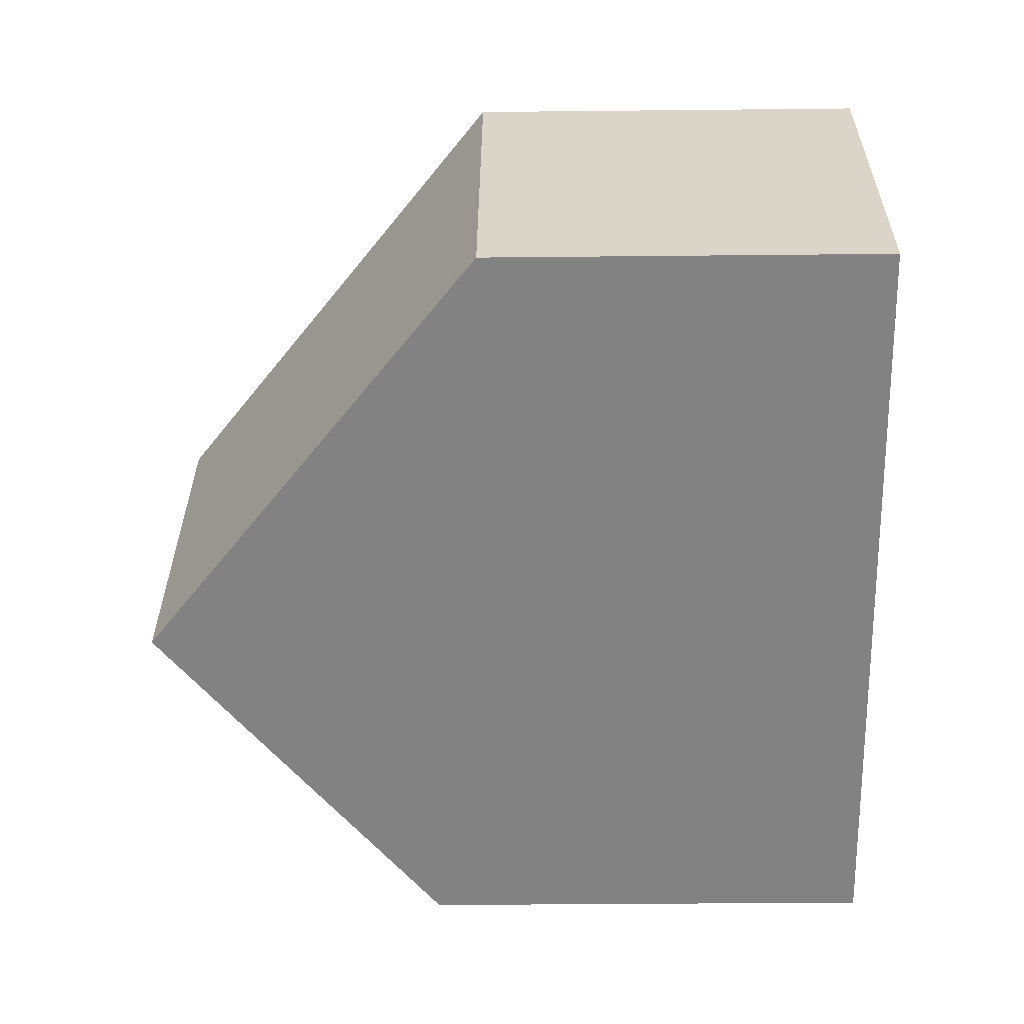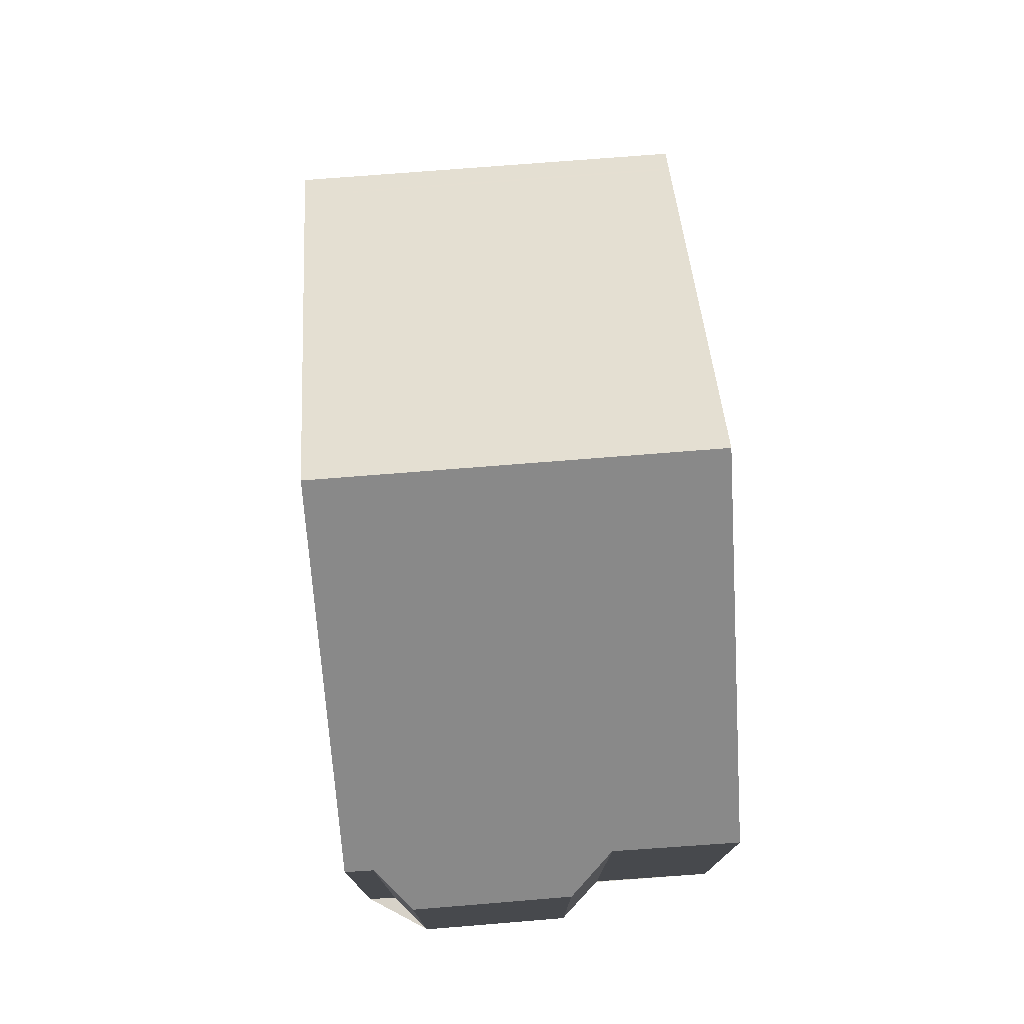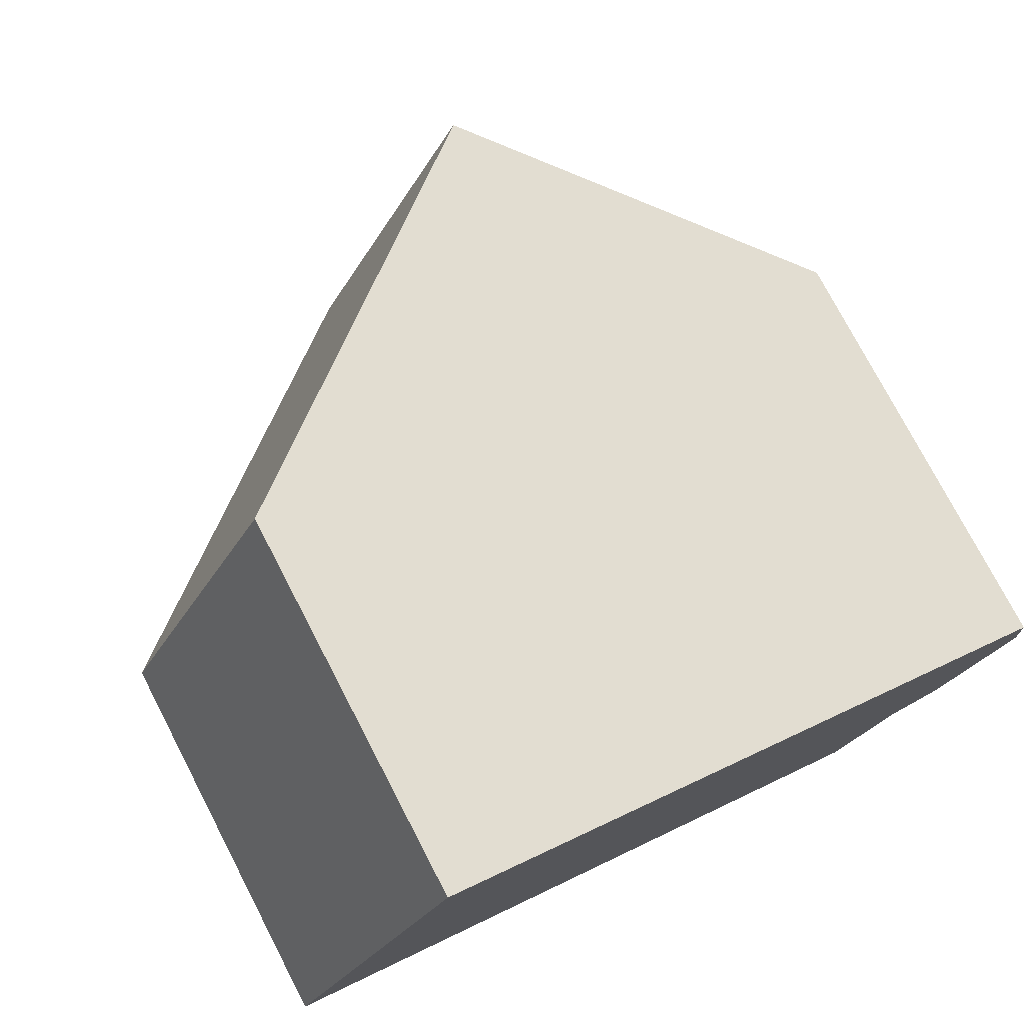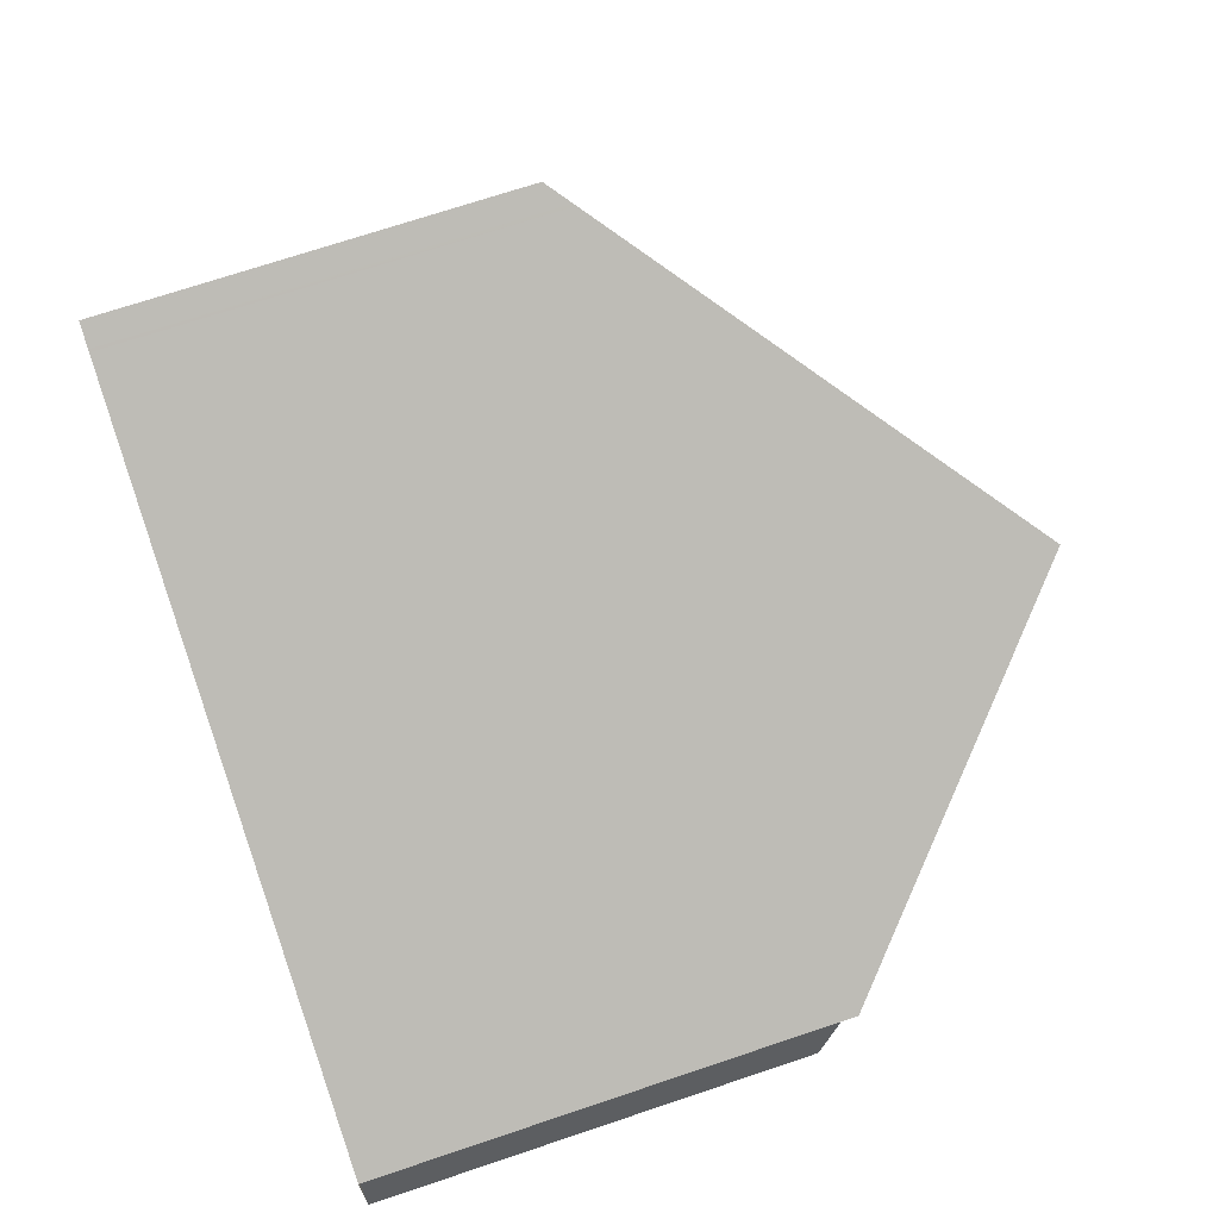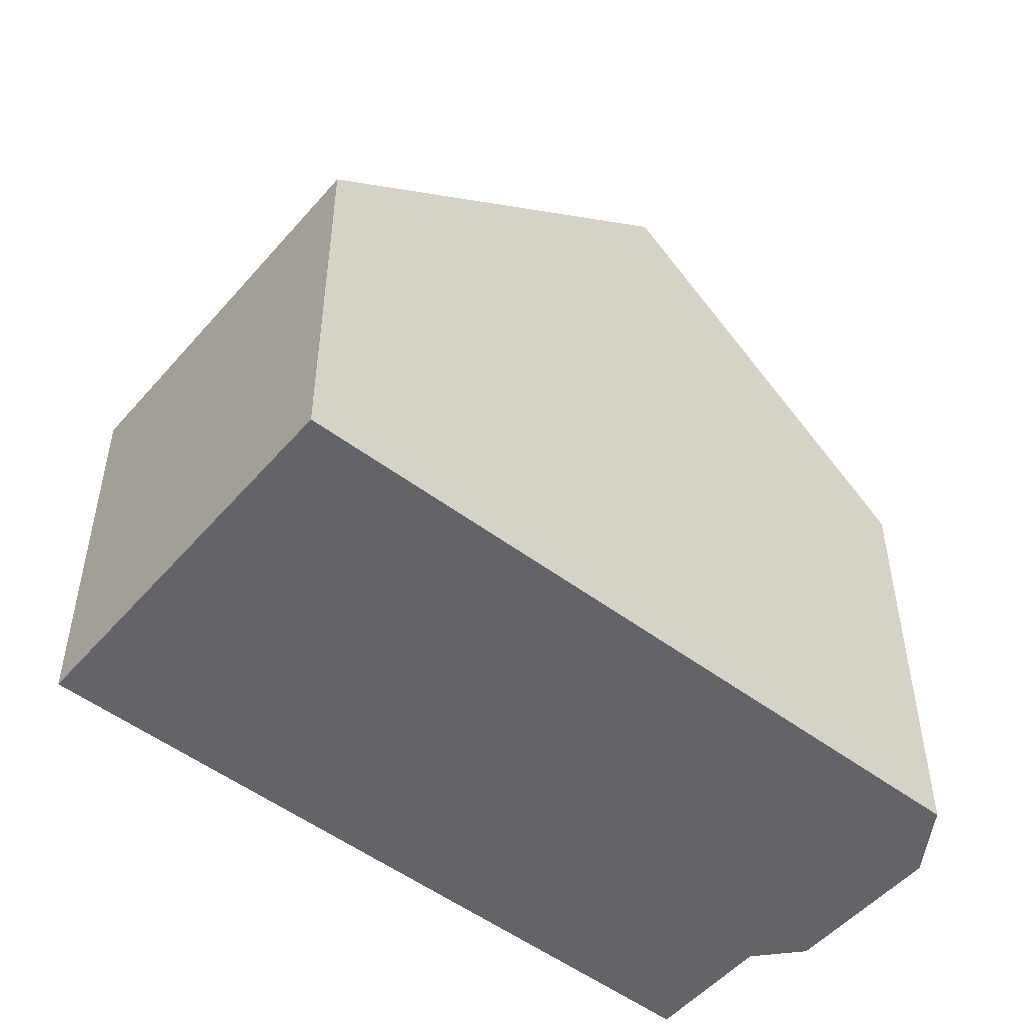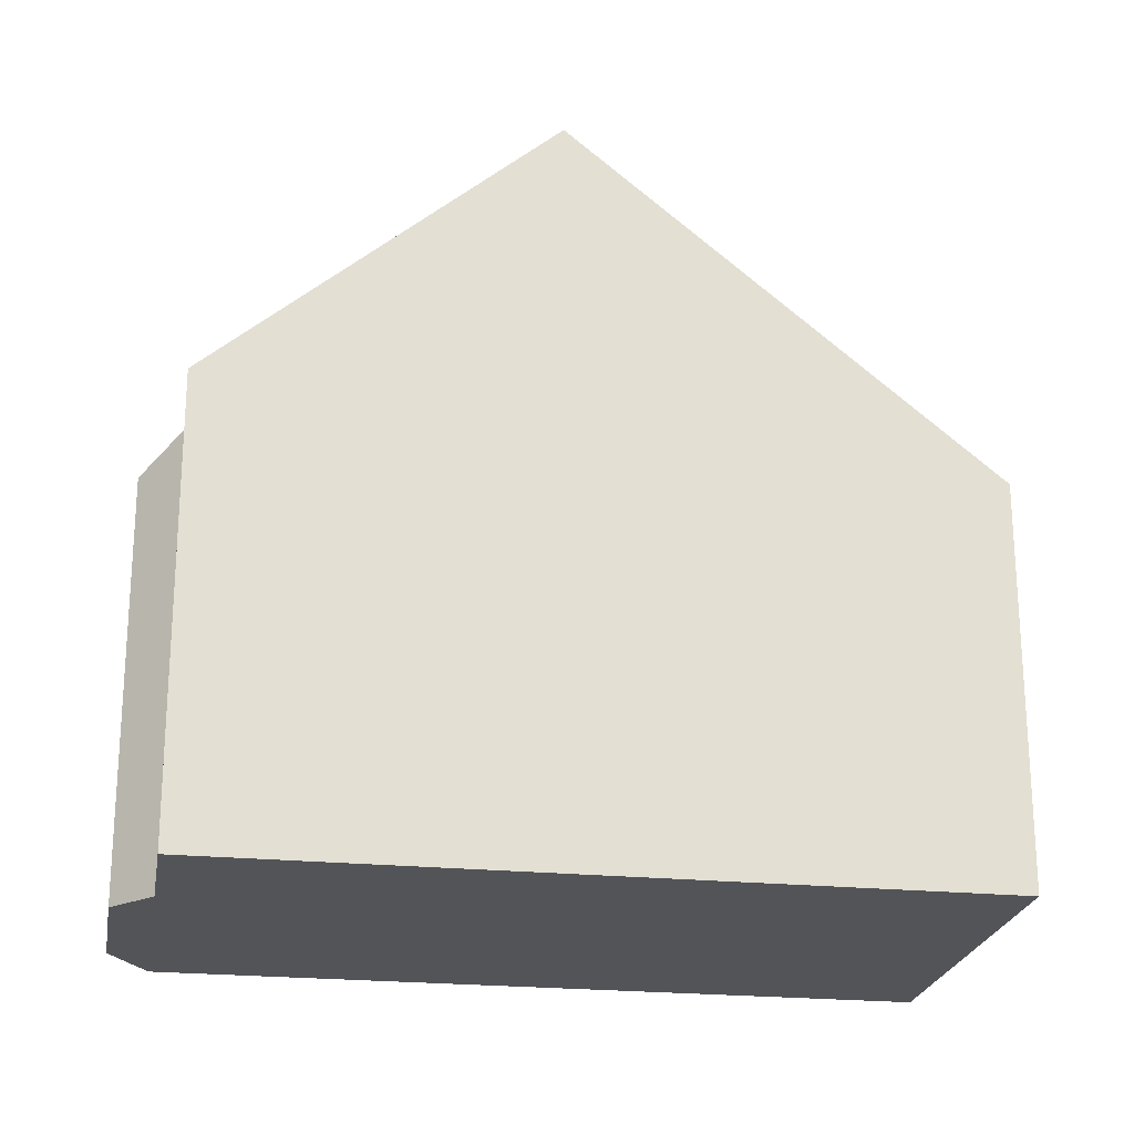
<metadata>
{"format":"obj","ext":"obj","renderer":"f3d","projection":"perspective","resolution":1024,"background":"white","views":[{"elev":-34.4,"azim":90.8,"up":"+Y"},{"elev":77.4,"azim":-68.1,"up":"+Z"},{"elev":75.9,"azim":152.5,"up":"+Y"},{"elev":70.6,"azim":-108.6,"up":"+Y"},{"elev":-51.2,"azim":167.0,"up":"+Z"},{"elev":-22.8,"azim":16.8,"up":"+Z"}]}
</metadata>
<code>
v -1154 -1141 5.197
v -1151 -1146 5.194
v -1162 -1146 5.936
v -1163 -1146 5.941
v -1160 -1151 5.92
v -1161 -1149 5.935
v -1162 -1149 5.496
v -1163 -1147 5.493
v -1159 -1144 9.668
v -1156 -1149 9.661
v -1154 -1141 5.197
v -1159 -1144 9.668
v -1152 -1146 5.482
v -1154 -1142 5.484
v -1154 -1142 5.484
v -1153 -1147 6.529
v -1156 -1149 9.661
v -1156 -1149 9.661
v -1159 -1144 9.668
v -1159 -1144 9.668
v -1163 -1146 5.941
v -1156 -1149 9.661
v -1160 -1151 5.92
v -1163 -1147 5.67
v -1161 -1149 5.674
v -1154 -1142 5.453
v -1154 -1142 5.453
v -1152 -1146 5.451
v -1162 -1145 6.759
v -1162 -1145 6.759
v -1159 -1150 6.749
v -1159 -1150 6.749
v -1154 -1142 5.453
v -1153 -1142 5.196
v -1158 -1144 9.667
v -1154 -1142 5.484
v -1158 -1144 9.667
v -1161 -1146 6.759
v -1162 -1146 5.936
v -1153 -1142 5.196
v -1154 -1142 5.453
v -1154 -1142 5.484
v -1158 -1145 9.667
v -1163 -1147 5.67
v -1163 -1147 5.646
v -1158 -1145 9.667
v -1161 -1146 6.758
v -1162 -1146 6.611
v -1162 -1146 6.611
v -1159 -1150 6.601
v -1159 -1150 6.601
v -1162 -1146 6.609
v -1162 -1146 6.61
v -1162 -1145 6.848
v -1162 -1145 6.848
v -1159 -1150 6.855
v -1159 -1150 6.855
v -1161 -1146 6.848
v -1161 -1146 6.849
v -1152 -1145 5.195
v -1152 -1145 5.451
v -1152 -1145 5.482
v -1157 -1147 9.663
v -1157 -1147 9.663
v -1160 -1149 6.853
v -1160 -1149 6.752
v -1160 -1149 6.603
v -1161 -1149 5.933
v -1152 -1145 5.452
v -1152 -1144 5.195
v -1157 -1147 9.664
v -1152 -1145 5.483
v -1157 -1147 9.664
v -1160 -1148 6.753
v -1160 -1148 6.853
v -1160 -1149 6.604
v -1161 -1149 5.819
v -1152 -1146 5.451
v -1152 -1145 5.194
v -1157 -1148 9.662
v -1152 -1146 5.482
v -1157 -1148 9.662
v -1160 -1150 6.751
v -1160 -1149 6.854
v -1160 -1150 6.602
v -1161 -1150 5.926
v -1154 -1141 5.197
v -1154 -1141 5.197
v -1154 -1141 0
v -1154 -1141 8.882e-16
v -1152 -1146 5.451
v -1151 -1146 5.194
v -1151 -1146 0
v -1152 -1146 0
v -1162 -1146 5.936
v -1162 -1146 5.936
v -1162 -1146 0
v -1162 -1146 0
v -1162 -1146 6.611
v -1163 -1146 5.941
v -1163 -1146 0
v -1162 -1146 0
v -1160 -1151 5.92
v -1160 -1151 5.92
v -1160 -1151 0
v -1160 -1151 0
v -1161 -1149 5.819
v -1161 -1149 5.935
v -1161 -1149 0
v -1161 -1149 0
v -1163 -1147 5.493
v -1162 -1149 5.496
v -1162 -1149 0
v -1163 -1147 0
v -1163 -1147 5.646
v -1163 -1147 5.493
v -1163 -1147 0
v -1163 -1147 0
v -1154 -1142 5.484
v -1159 -1144 9.668
v -1159 -1144 0
v -1154 -1142 0
v -1153 -1142 5.196
v -1154 -1141 5.197
v -1154 -1141 8.882e-16
v -1153 -1142 0
v -1153 -1147 6.529
v -1152 -1146 5.482
v -1152 -1146 0
v -1153 -1147 0
v -1154 -1142 5.453
v -1154 -1142 5.484
v -1154 -1142 0
v -1154 -1142 0
v -1156 -1149 9.661
v -1153 -1147 6.529
v -1153 -1147 0
v -1156 -1149 0
v -1159 -1150 6.855
v -1156 -1149 9.661
v -1156 -1149 0
v -1159 -1150 0
v -1163 -1146 5.941
v -1163 -1146 5.941
v -1163 -1146 0
v -1163 -1146 0
v -1161 -1150 5.926
v -1160 -1151 5.92
v -1160 -1151 0
v -1161 -1150 8.882e-16
v -1162 -1146 5.936
v -1163 -1147 5.67
v -1163 -1147 0
v -1162 -1146 0
v -1162 -1149 5.496
v -1161 -1149 5.674
v -1161 -1149 0
v -1162 -1149 0
v -1154 -1141 5.197
v -1154 -1142 5.453
v -1154 -1142 0
v -1154 -1141 0
v -1152 -1146 5.482
v -1152 -1146 5.451
v -1152 -1146 0
v -1152 -1146 0
v -1162 -1145 6.848
v -1162 -1145 6.759
v -1162 -1145 0
v -1162 -1145 0
v -1159 -1150 6.601
v -1159 -1150 6.749
v -1159 -1150 8.882e-16
v -1159 -1150 -8.882e-16
v -1153 -1142 5.196
v -1153 -1142 5.196
v -1153 -1142 0
v -1153 -1142 0
v -1163 -1146 5.941
v -1162 -1146 5.936
v -1162 -1146 0
v -1163 -1146 0
v -1152 -1144 5.195
v -1153 -1142 5.196
v -1153 -1142 0
v -1152 -1144 0
v -1163 -1147 5.67
v -1163 -1147 5.646
v -1163 -1147 0
v -1163 -1147 0
v -1162 -1145 6.759
v -1162 -1146 6.611
v -1162 -1146 0
v -1162 -1145 0
v -1160 -1151 5.92
v -1159 -1150 6.601
v -1159 -1150 -8.882e-16
v -1160 -1151 0
v -1159 -1144 9.668
v -1162 -1145 6.848
v -1162 -1145 0
v -1159 -1144 0
v -1159 -1150 6.749
v -1159 -1150 6.855
v -1159 -1150 0
v -1159 -1150 8.882e-16
v -1152 -1145 5.194
v -1152 -1145 5.195
v -1152 -1145 -8.882e-16
v -1152 -1145 0
v -1161 -1149 5.935
v -1161 -1149 5.933
v -1161 -1149 0
v -1161 -1149 0
v -1152 -1145 5.195
v -1152 -1144 5.195
v -1152 -1144 0
v -1152 -1145 -8.882e-16
v -1161 -1149 5.674
v -1161 -1149 5.819
v -1161 -1149 0
v -1161 -1149 0
v -1151 -1146 5.194
v -1152 -1145 5.194
v -1152 -1145 0
v -1151 -1146 0
v -1161 -1149 5.933
v -1161 -1150 5.926
v -1161 -1150 8.882e-16
v -1161 -1149 0
v -1162 -1146 0
v -1163 -1146 0
v -1154 -1141 0
v -1151 -1146 0
v -1160 -1151 0
v -1161 -1149 0
v -1162 -1149 0
v -1163 -1147 0
f 27 1 11 26
f 41 33 34 40
f 43 35 36 42
f 14 12 9 15
f 16 10 17
f 55 29 30 54
f 45 24 44
f 57 31 32 56
f 59 47 38 58
f 26 14 15 27
f 42 36 33 41
f 49 30 29 48
f 51 32 31 50
f 53 38 47 52
f 33 26 11 34
f 35 12 14 36
f 58 38 29 55
f 36 14 26 33
f 48 29 38 53
f 70 60 61 69
f 72 62 63 71
f 44 25 7 8 45
f 75 65 66 74
f 69 61 62 72
f 74 66 67 76
f 48 21 4 49
f 50 5 23 51
f 52 44 24 3 39 53
f 53 39 21 48
f 76 67 68 6 77
f 54 19 20 55
f 56 22 18 57
f 58 37 46 59
f 55 20 37 58
f 73 64 65 75
f 79 2 28 78
f 81 13 16 17 80
f 84 56 32 83
f 78 28 13 81
f 83 32 51 85
f 85 51 23 86
f 82 22 56 84
f 69 41 40 70
f 71 43 42 72
f 74 47 59 75
f 72 42 41 69
f 76 52 47 74
f 77 25 44 52 76
f 75 59 46 73
f 78 61 60 79
f 80 63 62 81
f 83 66 65 84
f 81 62 61 78
f 85 67 66 83
f 86 68 67 85
f 84 65 64 82
f 88 89 90 87
f 92 93 94 91
f 96 97 98 95
f 100 101 102 99
f 104 105 106 103
f 108 109 110 107
f 112 113 114 111
f 116 117 118 115
f 120 121 122 119
f 124 125 126 123
f 128 129 130 127
f 132 133 134 131
f 136 137 138 135
f 140 141 142 139
f 144 145 146 143
f 148 149 150 147
f 152 153 154 151
f 156 157 158 155
f 160 161 162 159
f 164 165 166 163
f 168 169 170 167
f 172 173 174 171
f 176 177 178 175
f 180 181 182 179
f 184 185 186 183
f 188 189 190 187
f 192 193 194 191
f 196 197 198 195
f 200 201 202 199
f 204 205 206 203
f 208 209 210 207
f 212 213 214 211
f 216 217 218 215
f 220 221 222 219
f 224 225 226 223
f 228 229 230 227
f 232 233 234 235 236 237 238 231

</code>
